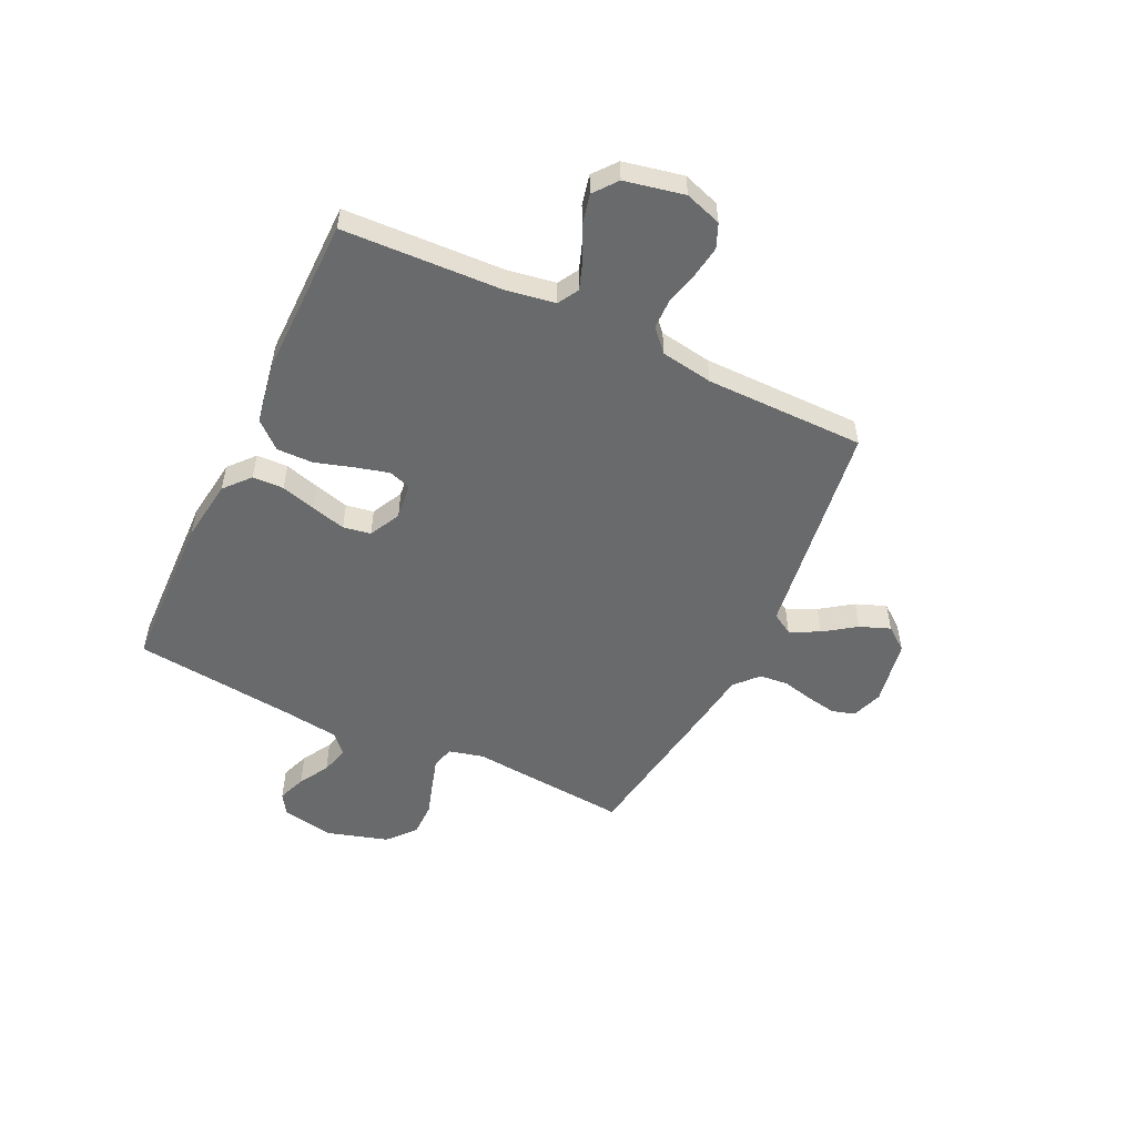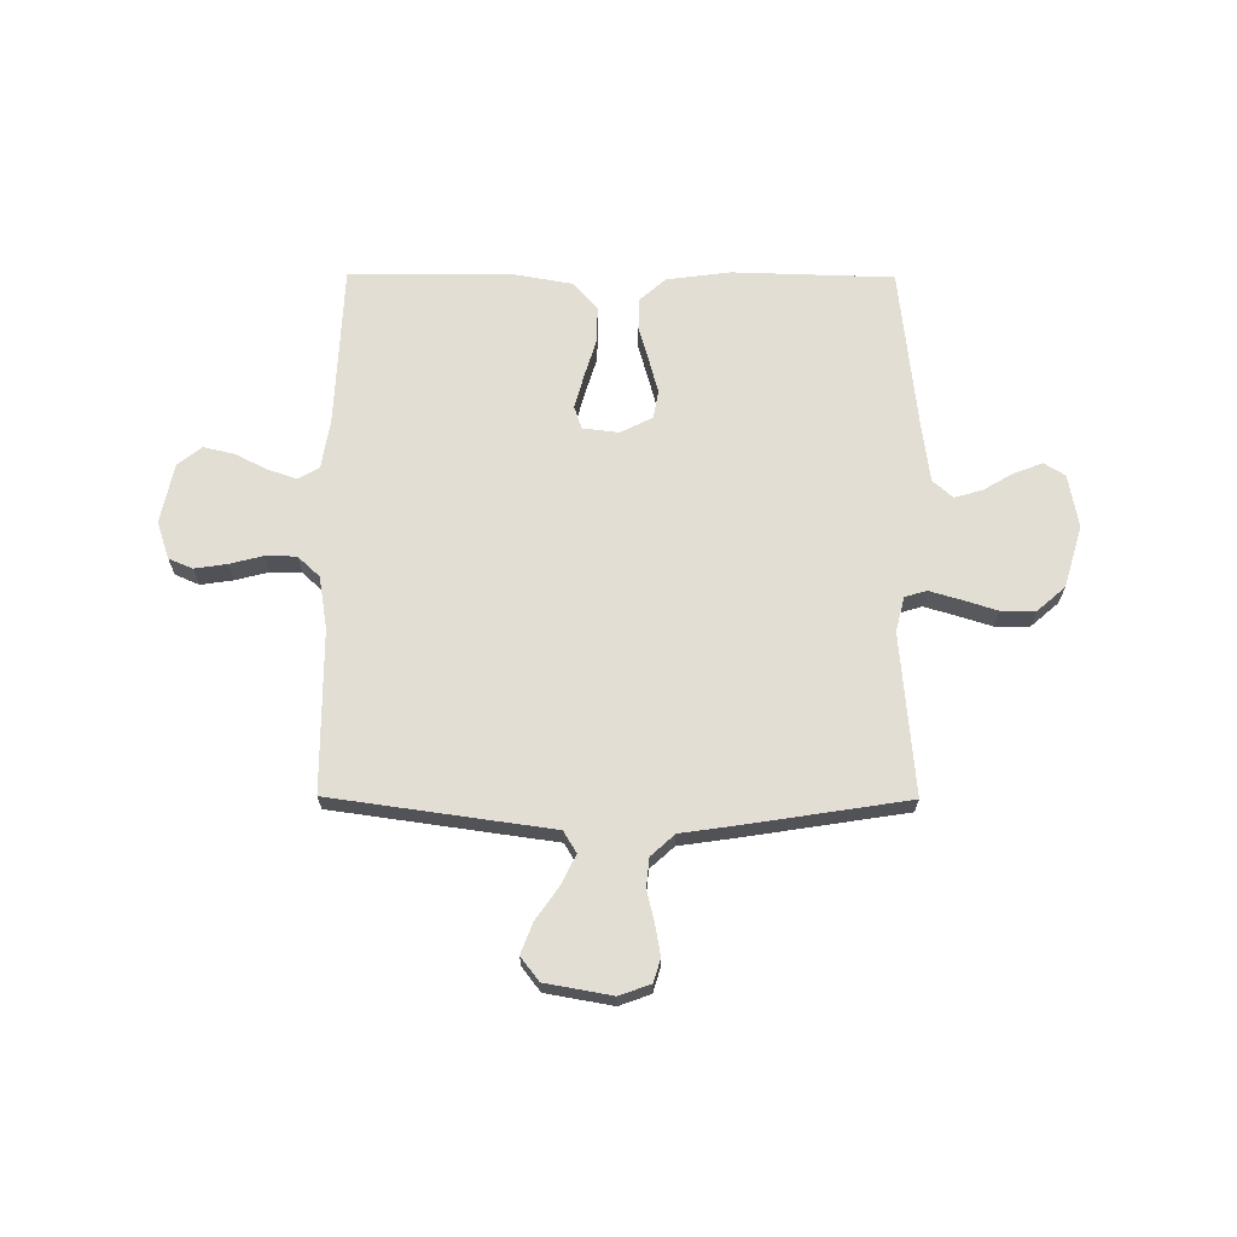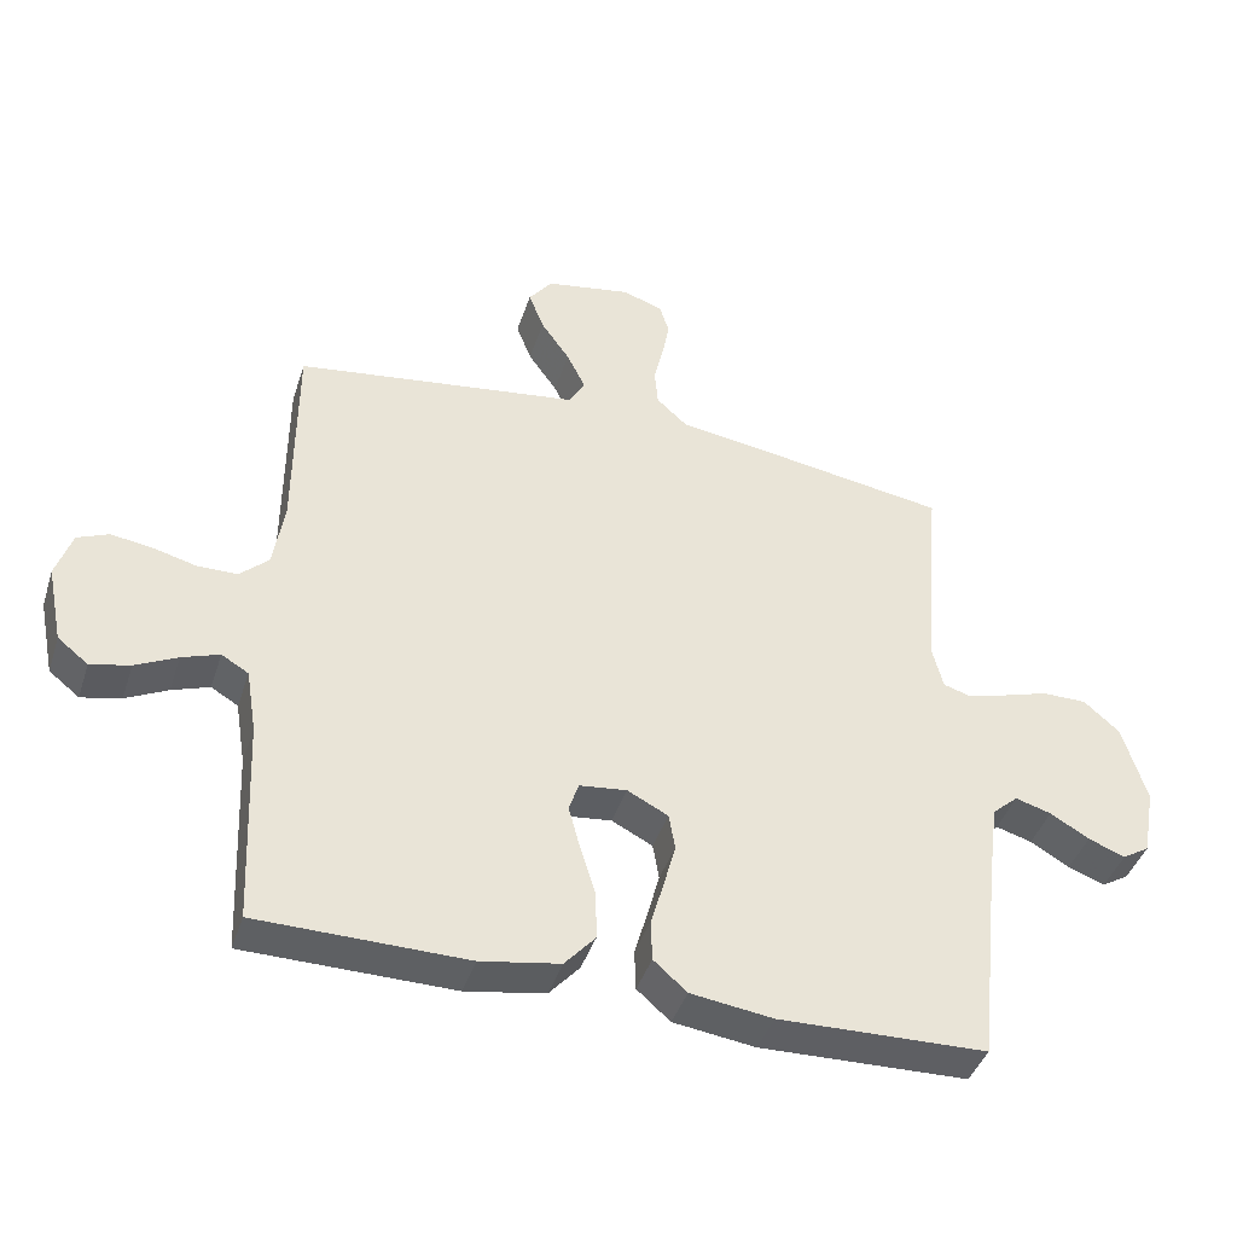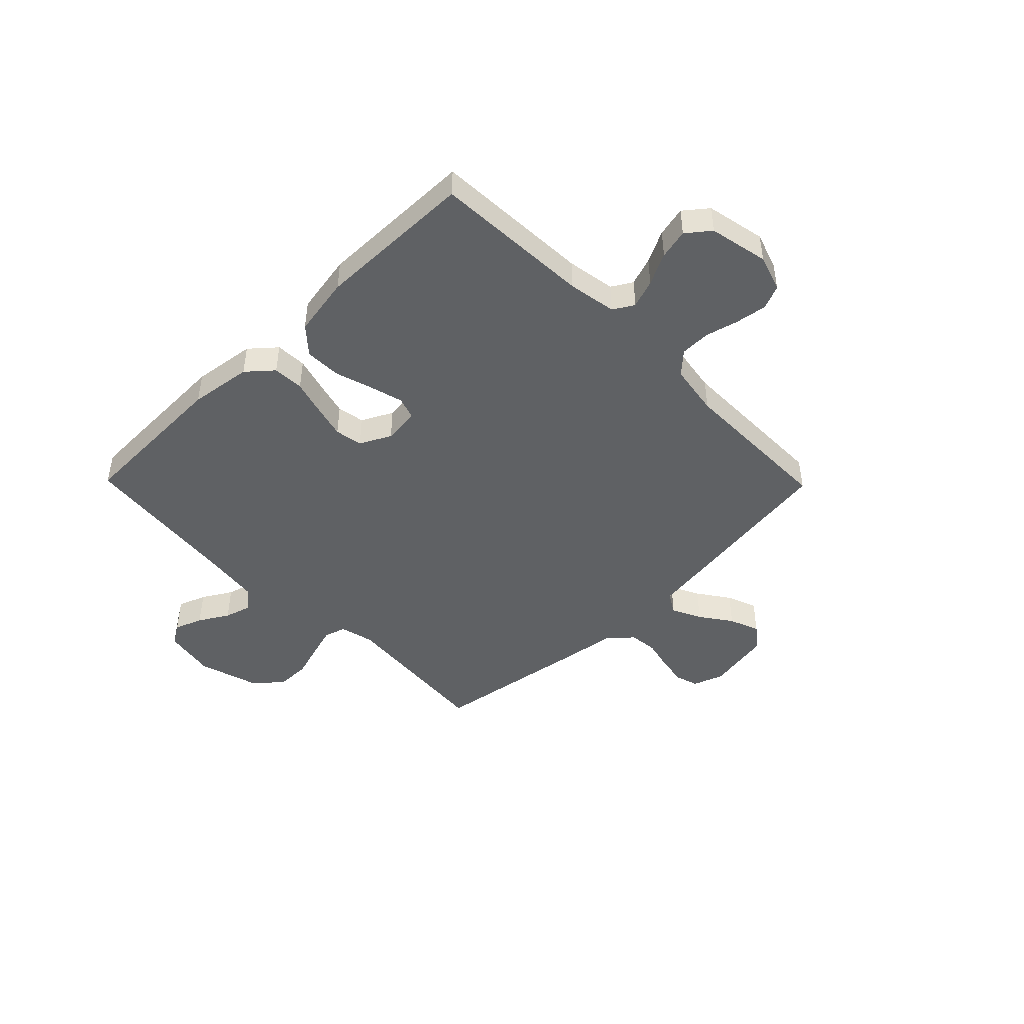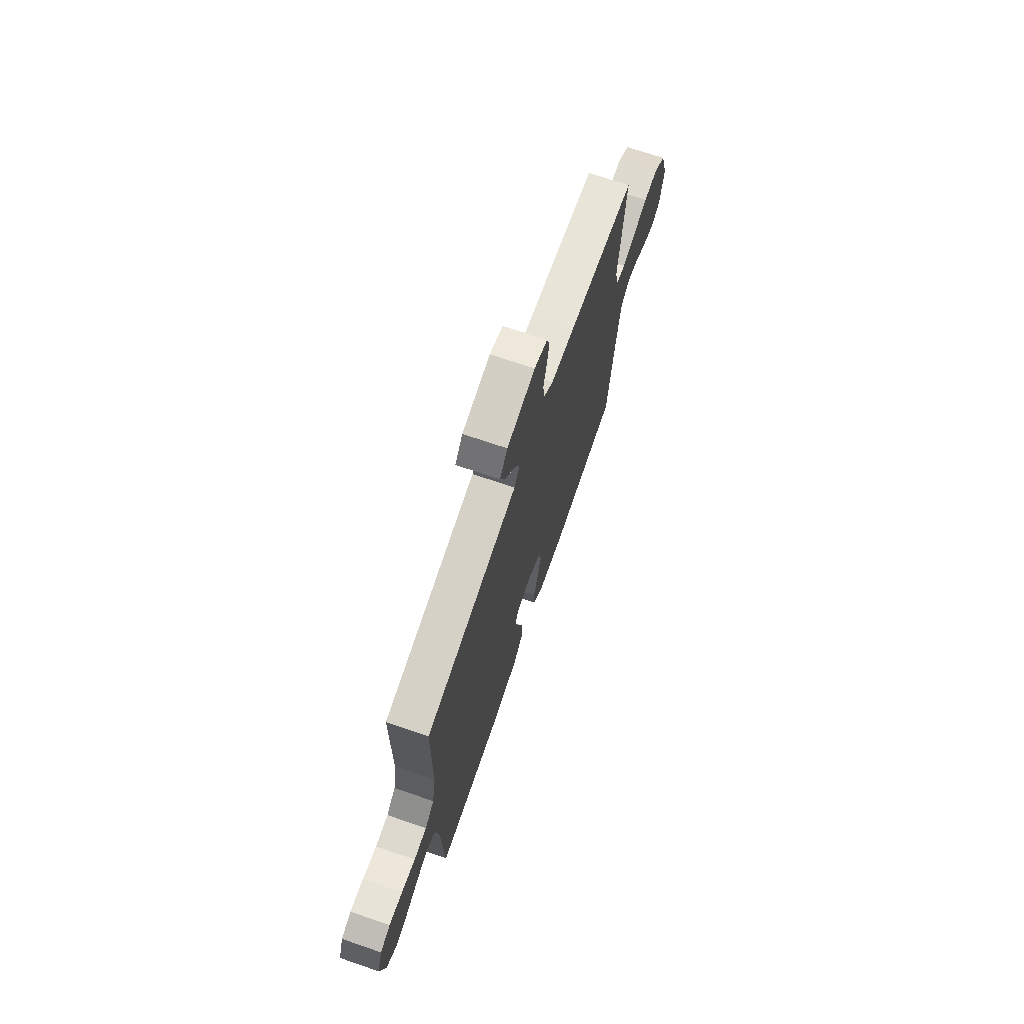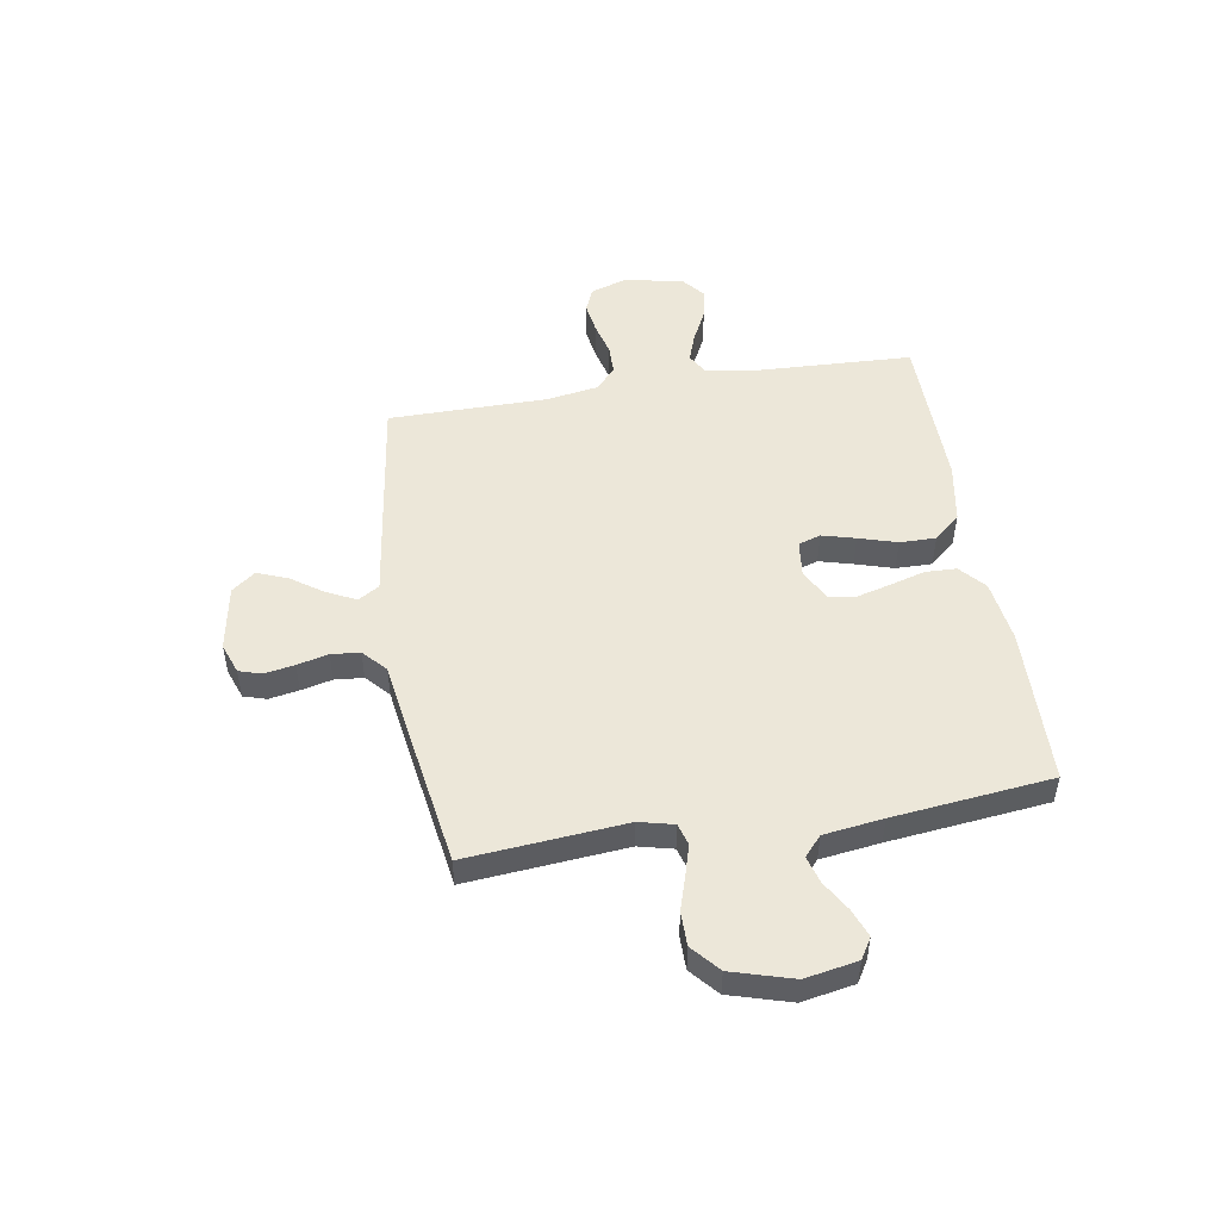
<metadata>
{"format":"obj","ext":"obj","renderer":"f3d","projection":"perspective","resolution":1024,"background":"white","views":[{"elev":-52.9,"azim":-115.4,"up":"+Y"},{"elev":67.3,"azim":0.3,"up":"+Y"},{"elev":-42.0,"azim":-17.5,"up":"+Z"},{"elev":-45.9,"azim":-135.6,"up":"+Y"},{"elev":70.8,"azim":-71.1,"up":"+Z"},{"elev":50.0,"azim":80.6,"up":"+Y"}]}
</metadata>
<code>
v -0.5 0.07 -0.5
v -0.513 0.07 -0.2
v -0.528 0.07 -0.108
v -0.567 0.07 -0.085
v -0.621 0.07 -0.104
v -0.681 0.07 -0.134
v -0.738 0.07 -0.147
v -0.782 0.07 -0.112
v -0.805 0.07 0
v -0.782 0.07 0.069
v -0.737 0.07 0.088
v -0.677 0.07 0.079
v -0.615 0.07 0.063
v -0.558 0.07 0.064
v -0.517 0.07 0.102
v -0.501 0.07 0.2
v -0.5 0.07 0.5
v -0.2 0.07 0.542
v -0.091 0.07 0.557
v -0.067 0.07 0.597
v -0.094 0.07 0.652
v -0.136 0.07 0.712
v -0.158 0.07 0.769
v -0.124 0.07 0.813
v 0 0.07 0.835
v 0.058 0.07 0.814
v 0.071 0.07 0.771
v 0.061 0.07 0.715
v 0.047 0.07 0.656
v 0.052 0.07 0.602
v 0.096 0.07 0.562
v 0.2 0.07 0.547
v 0.5 0.07 0.5
v 0.474 0.07 0.2
v 0.49 0.07 0.135
v 0.531 0.07 0.123
v 0.589 0.07 0.14
v 0.653 0.07 0.16
v 0.717 0.07 0.16
v 0.769 0.07 0.115
v 0.803 0.07 0
v 0.785 0.07 -0.099
v 0.746 0.07 -0.123
v 0.693 0.07 -0.103
v 0.637 0.07 -0.07
v 0.585 0.07 -0.055
v 0.548 0.07 -0.088
v 0.533 0.07 -0.2
v 0.5 0.07 -0.5
v 0.2 0.07 -0.509
v 0.082 0.07 -0.493
v 0.034 0.07 -0.451
v 0.032 0.07 -0.392
v 0.051 0.07 -0.326
v 0.068 0.07 -0.262
v 0.059 0.07 -0.21
v 0 0.07 -0.18
v -0.068 0.07 -0.188
v -0.082 0.07 -0.23
v -0.065 0.07 -0.293
v -0.043 0.07 -0.365
v -0.042 0.07 -0.433
v -0.086 0.07 -0.483
v -0.2 0.07 -0.503
v -0.5 0 -0.5
v -0.513 0 -0.2
v -0.528 0 -0.108
v -0.567 0 -0.085
v -0.621 0 -0.104
v -0.681 0 -0.134
v -0.738 0 -0.147
v -0.782 0 -0.112
v -0.805 0 0
v -0.782 0 0.069
v -0.737 0 0.088
v -0.677 0 0.079
v -0.615 0 0.063
v -0.558 0 0.064
v -0.517 0 0.102
v -0.501 0 0.2
v -0.5 0 0.5
v -0.2 0 0.542
v -0.091 0 0.557
v -0.067 0 0.597
v -0.094 0 0.652
v -0.136 0 0.712
v -0.158 0 0.769
v -0.124 0 0.813
v 0 0 0.835
v 0.058 0 0.814
v 0.071 0 0.771
v 0.061 0 0.715
v 0.047 0 0.656
v 0.052 0 0.602
v 0.096 0 0.562
v 0.2 0 0.547
v 0.5 0 0.5
v 0.474 0 0.2
v 0.49 0 0.135
v 0.531 0 0.123
v 0.589 0 0.14
v 0.653 0 0.16
v 0.717 0 0.16
v 0.769 0 0.115
v 0.803 0 0
v 0.785 0 -0.099
v 0.746 0 -0.123
v 0.693 0 -0.103
v 0.637 0 -0.07
v 0.585 0 -0.055
v 0.548 0 -0.088
v 0.533 0 -0.2
v 0.5 0 -0.5
v 0.2 0 -0.509
v 0.082 0 -0.493
v 0.034 0 -0.451
v 0.032 0 -0.392
v 0.051 0 -0.326
v 0.068 0 -0.262
v 0.059 0 -0.21
v 0 0 -0.18
v -0.068 0 -0.188
v -0.082 0 -0.23
v -0.065 0 -0.293
v -0.043 0 -0.365
v -0.042 0 -0.433
v -0.086 0 -0.483
v -0.2 0 -0.503
f 63 64 1 2
f 60 61 62 63
f 59 60 63 2
f 58 59 2 3
f 57 58 3 4
f 51 52 53 54
f 51 54 55
f 48 49 50 51
f 47 48 51 55
f 46 47 55 56
f 42 43 44 45
f 42 45 46
f 41 42 46
f 40 41 46
f 37 38 39 40
f 36 37 40 46
f 35 36 46 56
f 31 32 33 34
f 30 31 34 35
f 26 27 28 29
f 24 25 26 29
f 24 29 30
f 21 22 23 24
f 20 21 24 30
f 19 20 30 35
f 16 17 18 19
f 15 16 19 35
f 10 11 12 13
f 8 9 10 13
f 8 13 14
f 5 6 7 8
f 4 5 8 14
f 57 4 14 15
f 15 35 56 57
f 66 65 128 127
f 127 126 125 124
f 66 127 124 123
f 67 66 123 122
f 68 67 122 121
f 118 117 116 115
f 119 118 115
f 115 114 113 112
f 119 115 112 111
f 120 119 111 110
f 109 108 107 106
f 110 109 106
f 110 106 105
f 110 105 104
f 104 103 102 101
f 110 104 101 100
f 120 110 100 99
f 98 97 96 95
f 99 98 95 94
f 93 92 91 90
f 93 90 89 88
f 94 93 88
f 88 87 86 85
f 94 88 85 84
f 99 94 84 83
f 83 82 81 80
f 99 83 80 79
f 77 76 75 74
f 77 74 73 72
f 78 77 72
f 72 71 70 69
f 78 72 69 68
f 79 78 68 121
f 121 120 99 79
f 1 65 66 2
f 2 66 67 3
f 3 67 68 4
f 4 68 69 5
f 5 69 70 6
f 6 70 71 7
f 7 71 72 8
f 8 72 73 9
f 9 73 74 10
f 10 74 75 11
f 11 75 76 12
f 12 76 77 13
f 13 77 78 14
f 14 78 79 15
f 15 79 80 16
f 16 80 81 17
f 17 81 82 18
f 18 82 83 19
f 19 83 84 20
f 20 84 85 21
f 21 85 86 22
f 22 86 87 23
f 23 87 88 24
f 24 88 89 25
f 25 89 90 26
f 26 90 91 27
f 27 91 92 28
f 28 92 93 29
f 29 93 94 30
f 30 94 95 31
f 31 95 96 32
f 32 96 97 33
f 33 97 98 34
f 34 98 99 35
f 35 99 100 36
f 36 100 101 37
f 37 101 102 38
f 38 102 103 39
f 39 103 104 40
f 40 104 105 41
f 41 105 106 42
f 42 106 107 43
f 43 107 108 44
f 44 108 109 45
f 45 109 110 46
f 46 110 111 47
f 47 111 112 48
f 48 112 113 49
f 49 113 114 50
f 50 114 115 51
f 51 115 116 52
f 52 116 117 53
f 53 117 118 54
f 54 118 119 55
f 55 119 120 56
f 56 120 121 57
f 57 121 122 58
f 58 122 123 59
f 59 123 124 60
f 60 124 125 61
f 61 125 126 62
f 62 126 127 63
f 63 127 128 64
f 64 128 65 1

</code>
